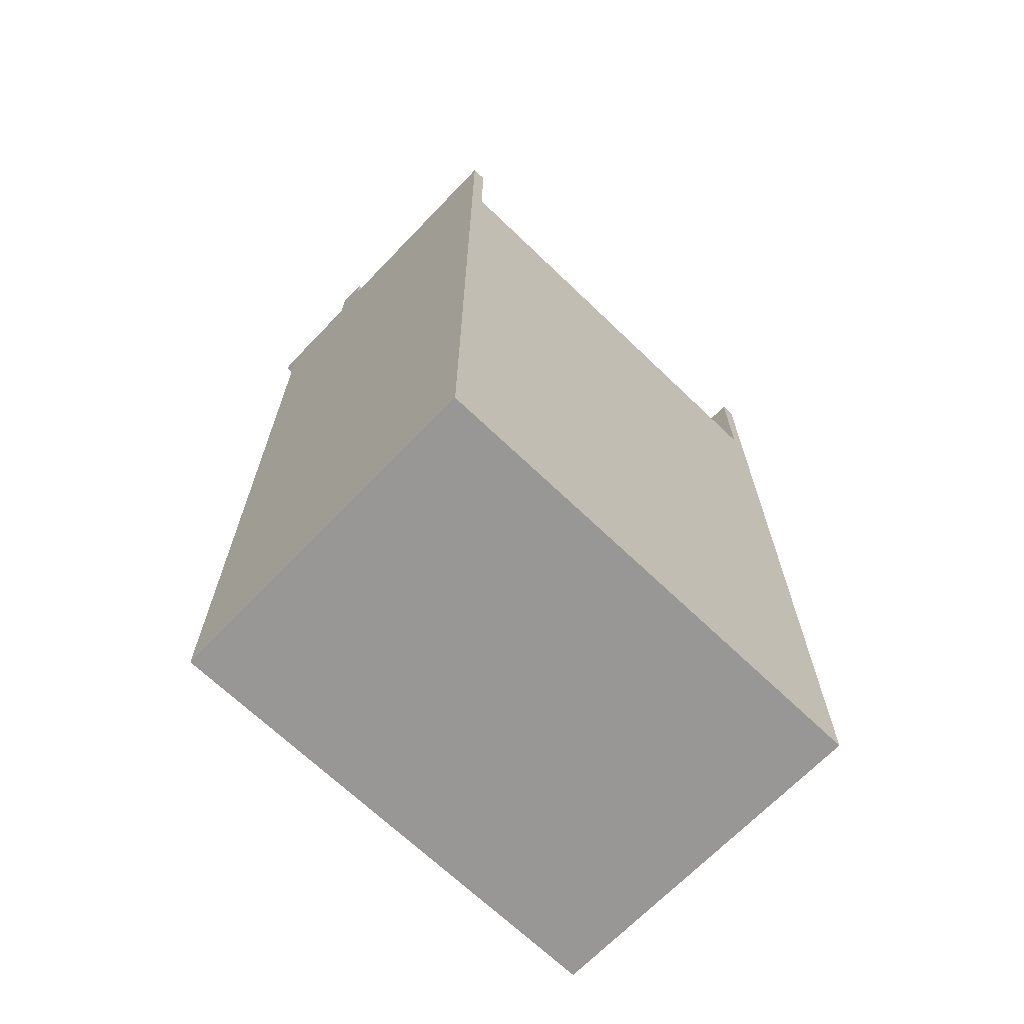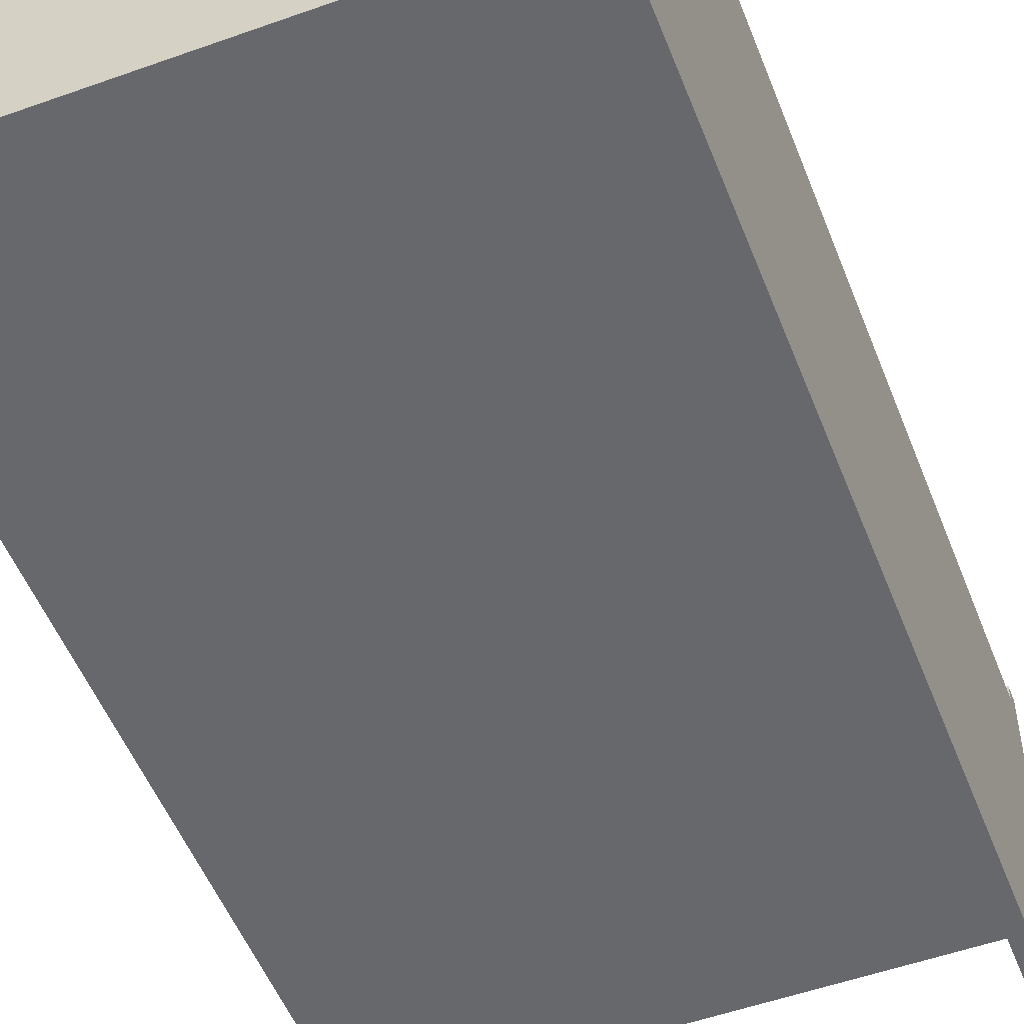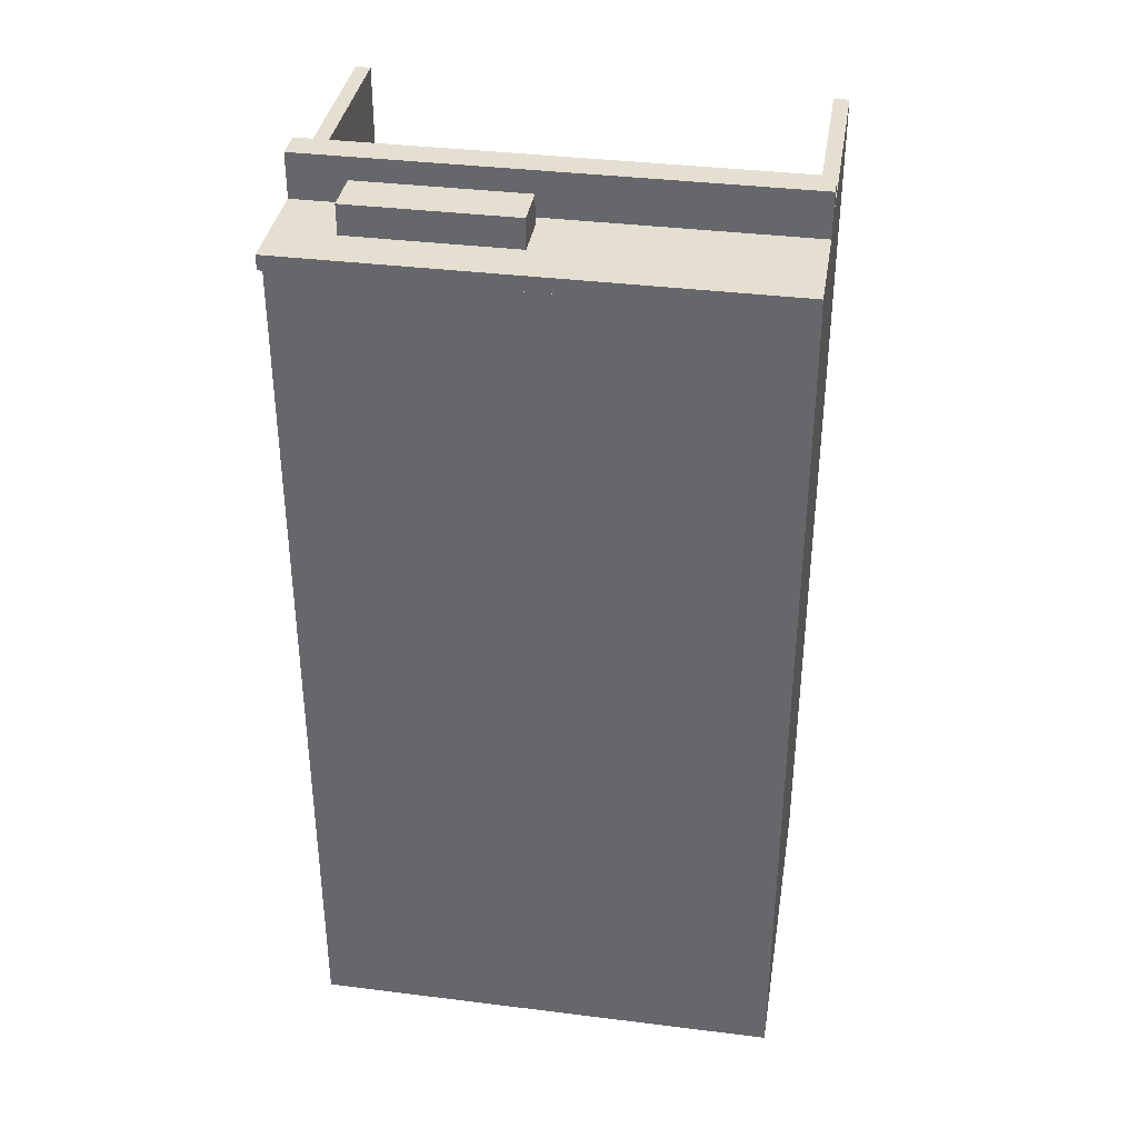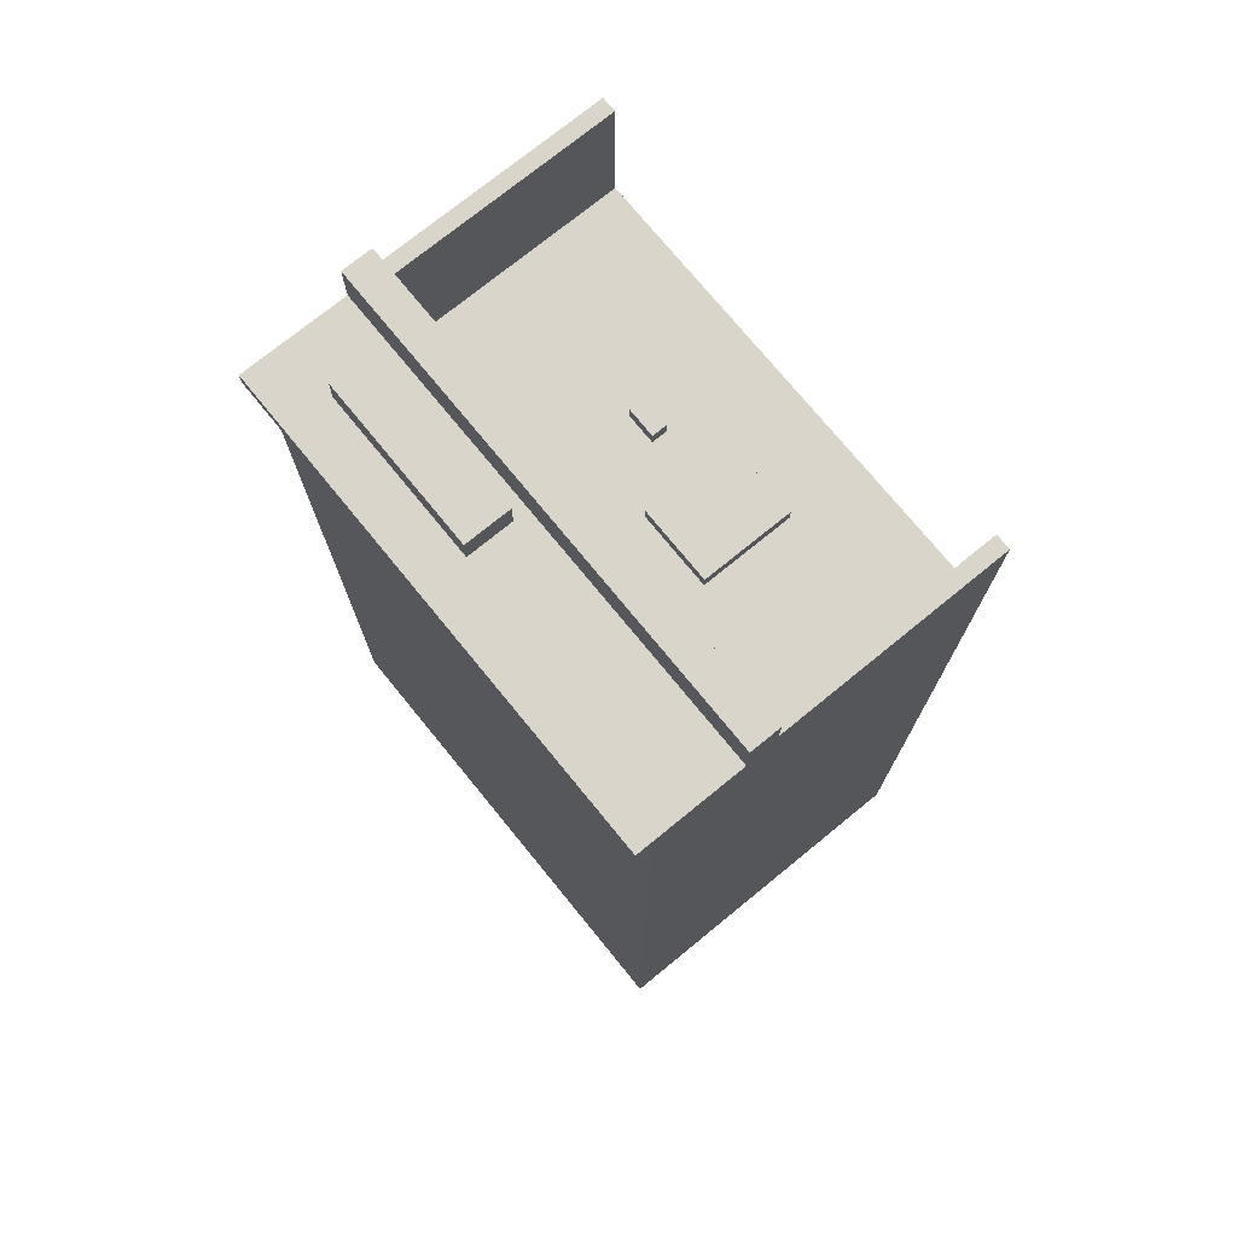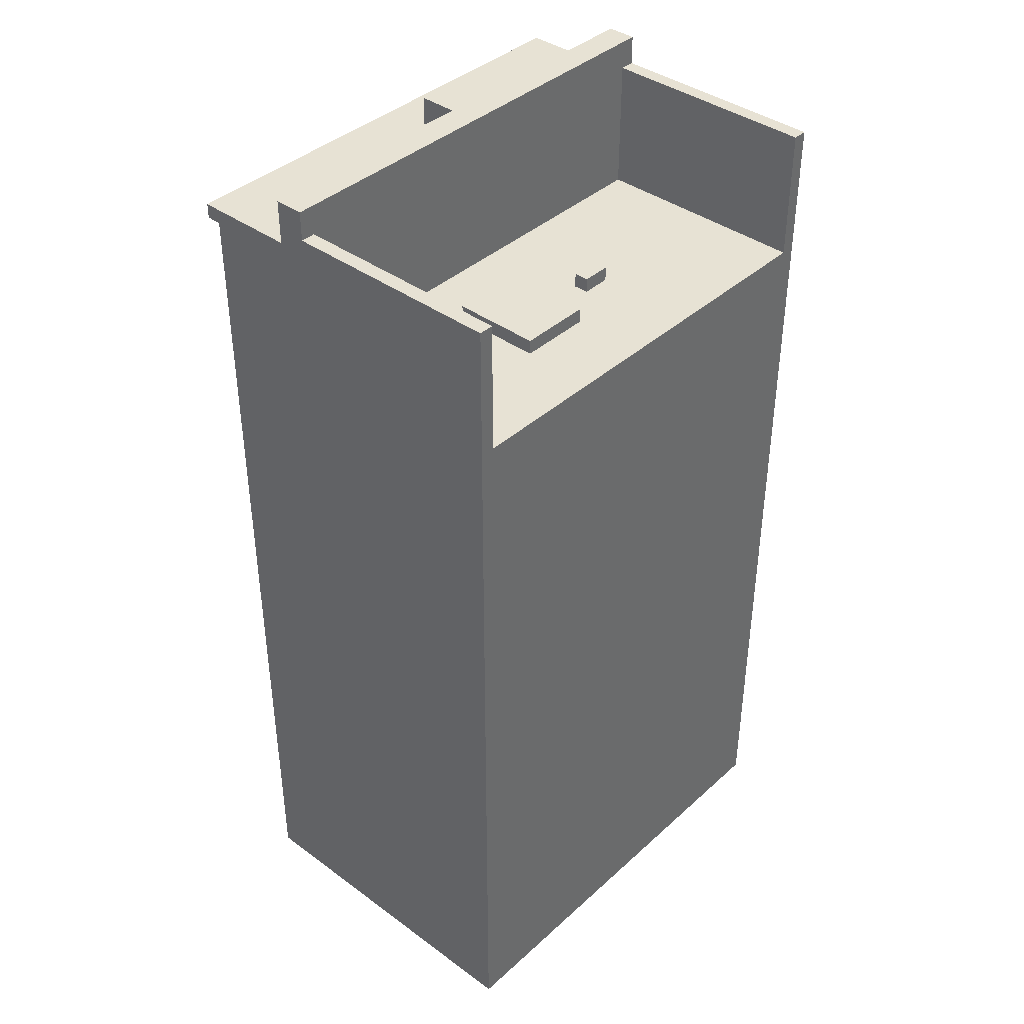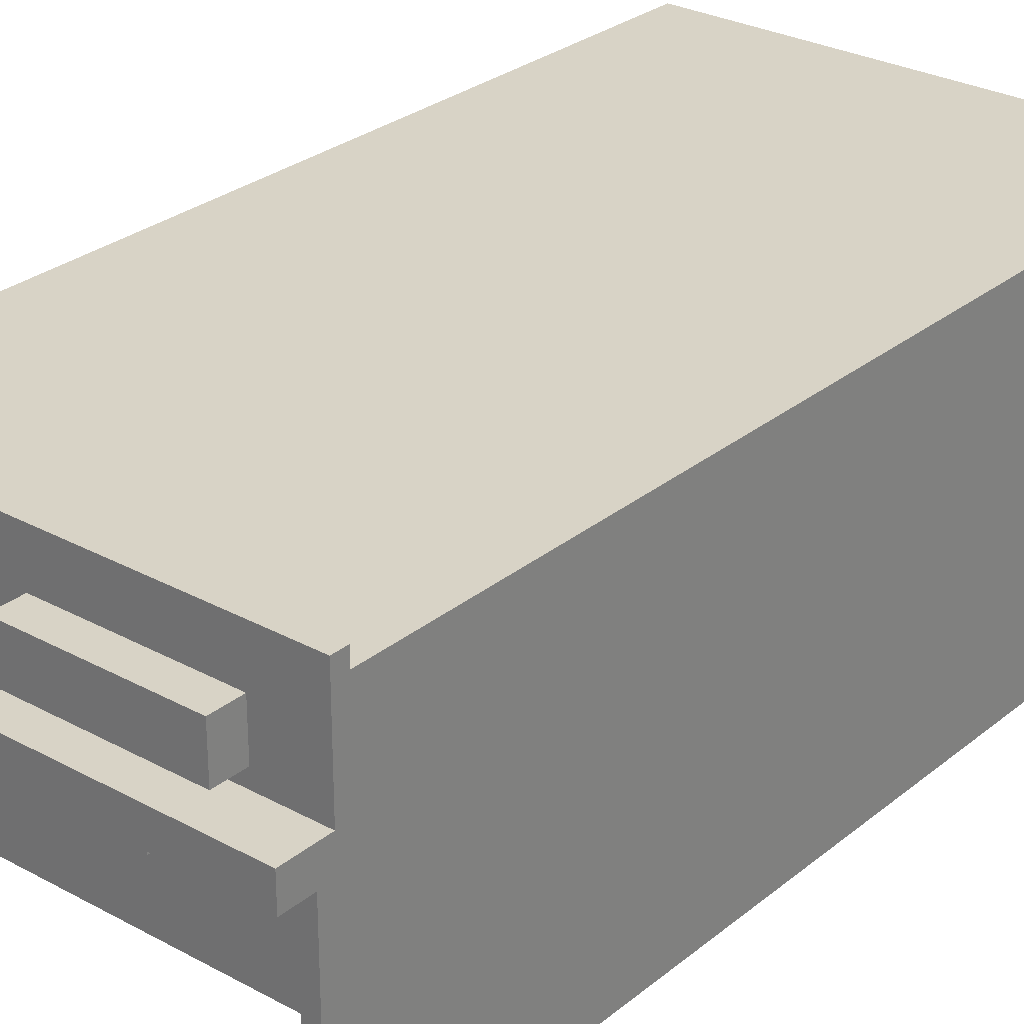
<metadata>
{"format":"obj","ext":"obj","renderer":"f3d","projection":"perspective","resolution":1024,"background":"white","views":[{"elev":-68.2,"azim":-43.9,"up":"+Z"},{"elev":-52.3,"azim":-158.9,"up":"+Y"},{"elev":36.6,"azim":-170.8,"up":"+Z"},{"elev":74.4,"azim":-129.2,"up":"+Z"},{"elev":39.8,"azim":-47.9,"up":"+Z"},{"elev":28.2,"azim":39.5,"up":"+Y"}]}
</metadata>
<code>
v -16 0 30
v -16 0 -32
v -16 15 32
v -16 15 30
v -16 15 29
v -16 17 32
v -16 17 29
v -16 17 28
v -16 23 28
v -16 23 -32
v -16 24 29
v -16 24 28
v -6 5 22
v -6 5 21
v -6 11 22
v -6 11 21
v 1 18 31
v 1 18 30
v 1 18 29
v 1 19 31
v 1 19 30
v 1 20 31
v 1 20 30
v 1 21 31
v 1 21 30
v 1 21 29
v 2 7 22
v 2 7 21
v 2 8 22
v 2 8 21
v 15 0 30
v 15 0 21
v 15 15 30
v 15 15 21
v -15 0 30
v -15 0 21
v -15 15 30
v -15 15 21
v -1 5 22
v -1 5 21
v -1 11 22
v -1 11 21
v 4 7 22
v 4 7 21
v 4 8 22
v 4 8 21
v 12 18 31
v 12 18 30
v 12 18 29
v 12 19 31
v 12 19 30
v 12 20 31
v 12 20 30
v 12 21 31
v 12 21 30
v 12 21 29
v 16 0 30
v 16 0 -32
v 16 15 32
v 16 15 30
v 16 15 29
v 16 17 32
v 16 17 29
v 16 17 28
v 16 23 28
v 16 23 -32
v 16 24 29
v 16 24 28
v -16 15 32
v -16 17 32
v 16 15 32
v 16 17 32
v 1 18 31
v 1 19 31
v 1 20 31
v 1 21 31
v 2 20 31
v 2 21 31
v 4 18 31
v 4 19 31
v 4 20 31
v 4 21 31
v 5 18 31
v 5 19 31
v 6 20 31
v 6 21 31
v 7 18 31
v 7 19 31
v 7 20 31
v 7 21 31
v 8 20 31
v 8 21 31
v 9 20 31
v 9 21 31
v 11 18 31
v 11 19 31
v 12 18 31
v 12 19 31
v 12 20 31
v 12 21 31
v -16 0 30
v -16 15 30
v -15 0 30
v -15 15 30
v 15 0 30
v 15 15 30
v 16 0 30
v 16 15 30
v -16 17 29
v -16 24 29
v 1 18 29
v 1 21 29
v 12 18 29
v 12 21 29
v 16 17 29
v 16 24 29
v -6 5 22
v -6 11 22
v -5 6 22
v -5 9 22
v -5 10 22
v -2 6 22
v -2 9 22
v -2 10 22
v -1 5 22
v -1 11 22
v 2 7 22
v 2 8 22
v 4 7 22
v 4 8 22
v -15 0 21
v -15 15 21
v -6 5 21
v -6 11 21
v -1 5 21
v -1 11 21
v 1 0 21
v 1 15 21
v 2 0 21
v 2 1 21
v 2 7 21
v 2 8 21
v 2 14 21
v 3 2 21
v 3 6 21
v 3 9 21
v 3 13 21
v 4 7 21
v 4 8 21
v 11 2 21
v 11 6 21
v 11 9 21
v 11 13 21
v 12 0 21
v 12 1 21
v 12 14 21
v 13 0 21
v 13 15 21
v 15 0 21
v 15 15 21
v -16 23 28
v -16 24 28
v 16 23 28
v 16 24 28
v -16 0 -32
v -16 23 -32
v 16 0 -32
v 16 23 -32
v -16 0 30
v -15 0 30
v 15 0 30
v 16 0 30
v -15 0 21
v 1 0 21
v 2 0 21
v 12 0 21
v 13 0 21
v 15 0 21
v 1 0 20
v 2 0 20
v 12 0 20
v 13 0 20
v -16 0 -32
v 16 0 -32
v -6 5 22
v -1 5 22
v -6 5 21
v -1 5 21
v 2 7 22
v 4 7 22
v 2 7 21
v 4 7 21
v -16 15 32
v 16 15 32
v -16 15 30
v -15 15 30
v 15 15 30
v 16 15 30
v -15 15 21
v 1 15 21
v 13 15 21
v 15 15 21
v 1 18 31
v 4 18 31
v 5 18 31
v 7 18 31
v 11 18 31
v 12 18 31
v 1 18 30
v 4 18 30
v 5 18 30
v 7 18 30
v 11 18 30
v 12 18 30
v 1 18 29
v 12 18 29
v 2 8 22
v 4 8 22
v 2 8 21
v 4 8 21
v -6 11 22
v -1 11 22
v -6 11 21
v -1 11 21
v -16 17 32
v 16 17 32
v -16 17 29
v 16 17 29
v 1 21 31
v 2 21 31
v 4 21 31
v 6 21 31
v 7 21 31
v 8 21 31
v 9 21 31
v 12 21 31
v 1 21 30
v 2 21 30
v 4 21 30
v 6 21 30
v 7 21 30
v 8 21 30
v 9 21 30
v 12 21 30
v 1 21 29
v 12 21 29
v -16 23 28
v 16 23 28
v -16 23 -32
v 16 23 -32
v -16 24 29
v 16 24 29
v -16 24 28
v 16 24 28
f 4 2 1
f 5 2 4
f 6 4 3
f 6 5 4
f 7 2 5
f 7 5 6
f 8 2 7
f 9 2 8
f 9 8 7
f 10 2 9
f 11 9 7
f 12 9 11
f 15 14 13
f 16 14 15
f 20 18 17
f 21 19 18
f 21 18 20
f 22 21 20
f 23 19 21
f 23 21 22
f 24 23 22
f 25 19 23
f 25 23 24
f 26 19 25
f 29 28 27
f 30 28 29
f 33 32 31
f 34 32 33
f 35 36 37
f 37 36 38
f 39 40 41
f 41 40 42
f 43 44 45
f 45 44 46
f 47 48 50
f 48 49 51
f 50 48 51
f 50 51 52
f 51 49 53
f 52 51 53
f 52 53 54
f 53 49 55
f 54 53 55
f 55 49 56
f 57 58 60
f 60 58 61
f 59 60 62
f 60 61 62
f 61 58 63
f 62 61 63
f 63 58 64
f 64 58 65
f 63 64 65
f 65 58 66
f 63 65 67
f 67 65 68
f 71 70 69
f 72 70 71
f 77 75 74
f 77 76 75
f 78 76 77
f 79 74 73
f 80 77 74
f 80 74 79
f 80 78 77
f 81 78 80
f 82 78 81
f 83 80 79
f 83 81 80
f 84 81 83
f 85 82 81
f 85 81 84
f 86 82 85
f 87 84 83
f 88 85 84
f 88 84 87
f 88 86 85
f 89 86 88
f 90 86 89
f 91 88 87
f 91 89 88
f 91 90 89
f 92 90 91
f 93 91 87
f 93 92 91
f 94 92 93
f 95 93 87
f 96 93 95
f 97 96 95
f 98 93 96
f 98 96 97
f 99 94 93
f 99 93 98
f 100 94 99
f 103 102 101
f 104 102 103
f 107 106 105
f 108 106 107
f 111 110 109
f 112 110 111
f 113 111 109
f 114 110 112
f 115 113 109
f 115 114 113
f 116 110 114
f 116 114 115
f 119 118 117
f 120 118 119
f 121 118 120
f 122 119 117
f 122 120 119
f 123 121 120
f 123 120 122
f 124 118 121
f 124 121 123
f 125 123 122
f 125 122 117
f 125 124 123
f 126 118 124
f 126 124 125
f 129 128 127
f 130 128 129
f 133 132 131
f 134 132 133
f 135 133 131
f 136 132 134
f 137 135 131
f 137 136 135
f 138 132 136
f 138 136 137
f 139 138 137
f 140 138 139
f 141 138 140
f 142 138 141
f 143 138 142
f 144 141 140
f 145 141 144
f 146 143 142
f 147 143 146
f 148 141 145
f 149 146 142
f 150 144 140
f 150 145 144
f 151 149 148
f 151 145 150
f 151 148 145
f 152 146 149
f 152 149 151
f 152 147 146
f 153 143 147
f 153 147 152
f 154 140 139
f 155 152 151
f 155 140 154
f 155 150 140
f 155 153 152
f 155 151 150
f 156 143 153
f 156 153 155
f 156 138 143
f 157 155 154
f 157 156 155
f 158 138 156
f 158 156 157
f 159 158 157
f 160 158 159
f 161 162 163
f 163 162 164
f 165 166 167
f 167 166 168
f 173 170 169
f 178 172 171
f 179 174 173
f 179 175 174
f 180 176 175
f 180 175 179
f 181 177 176
f 181 176 180
f 182 178 177
f 182 177 181
f 183 180 179
f 183 173 169
f 183 182 181
f 183 181 180
f 183 179 173
f 184 178 182
f 184 182 183
f 184 172 178
f 187 186 185
f 188 186 187
f 191 190 189
f 192 190 191
f 195 194 193
f 196 194 195
f 197 194 196
f 198 194 197
f 199 197 196
f 200 197 199
f 201 197 200
f 202 197 201
f 209 204 203
f 210 205 204
f 210 204 209
f 211 206 205
f 211 205 210
f 212 207 206
f 212 206 211
f 213 208 207
f 213 207 212
f 214 208 213
f 215 212 211
f 215 210 209
f 215 214 213
f 215 213 212
f 215 211 210
f 216 214 215
f 217 218 219
f 219 218 220
f 221 222 223
f 223 222 224
f 225 226 227
f 227 226 228
f 229 230 237
f 230 231 238
f 237 230 238
f 231 232 239
f 238 231 239
f 232 233 240
f 239 232 240
f 233 234 241
f 240 233 241
f 234 235 242
f 241 234 242
f 235 236 243
f 242 235 243
f 243 236 244
f 241 242 245
f 237 238 245
f 243 244 245
f 242 243 245
f 240 241 245
f 239 240 245
f 238 239 245
f 245 244 246
f 247 248 249
f 249 248 250
f 251 252 253
f 253 252 254

</code>
